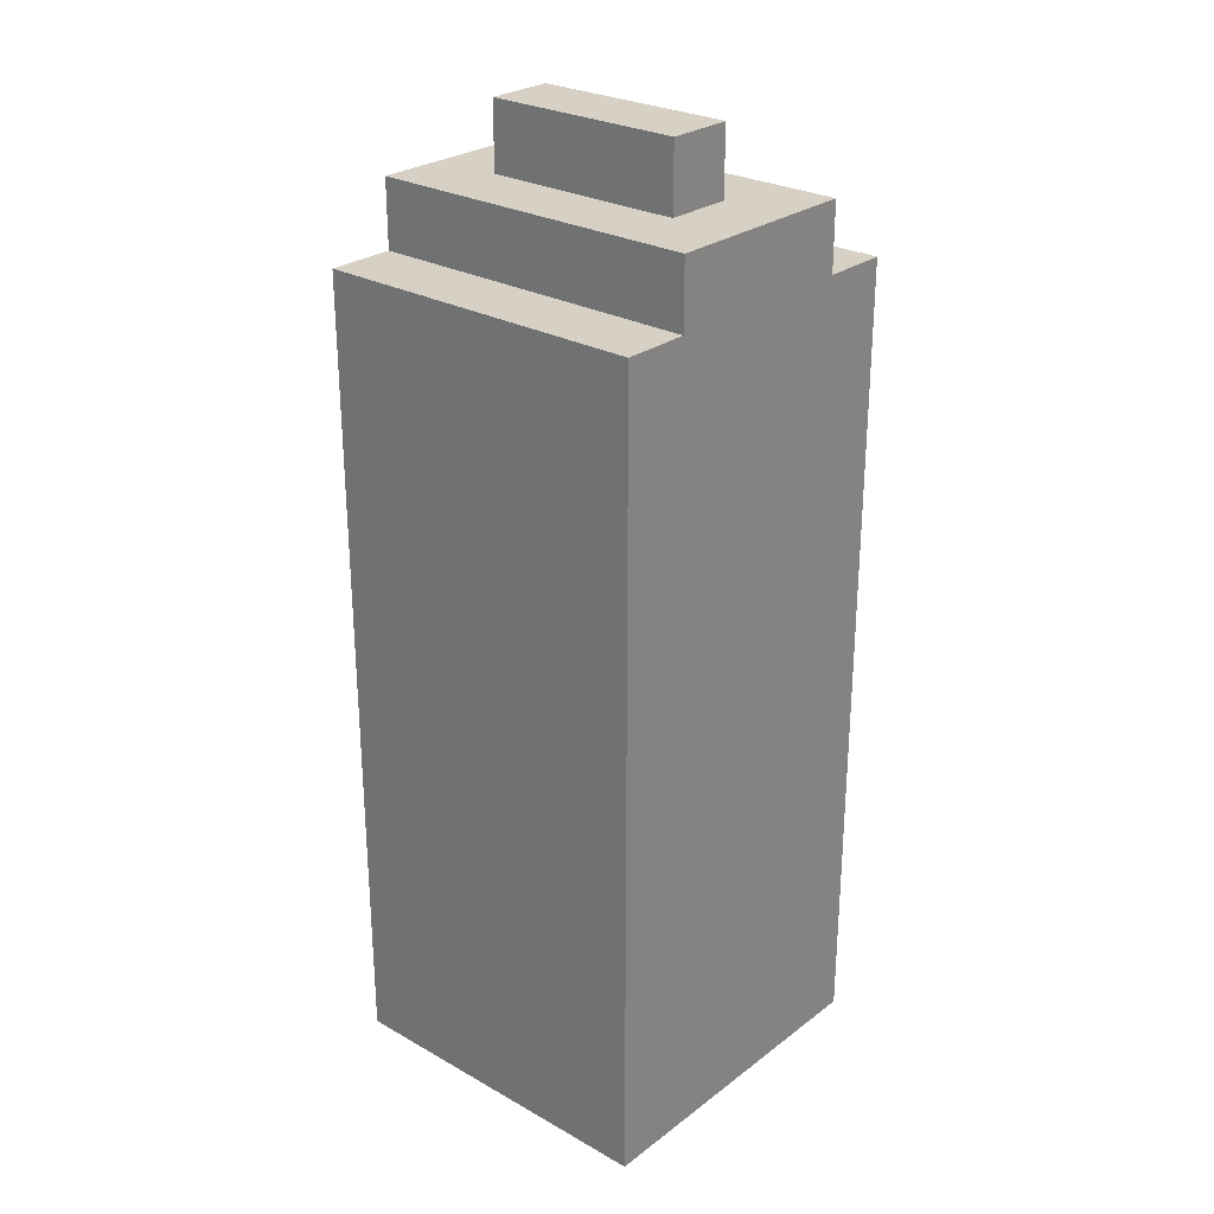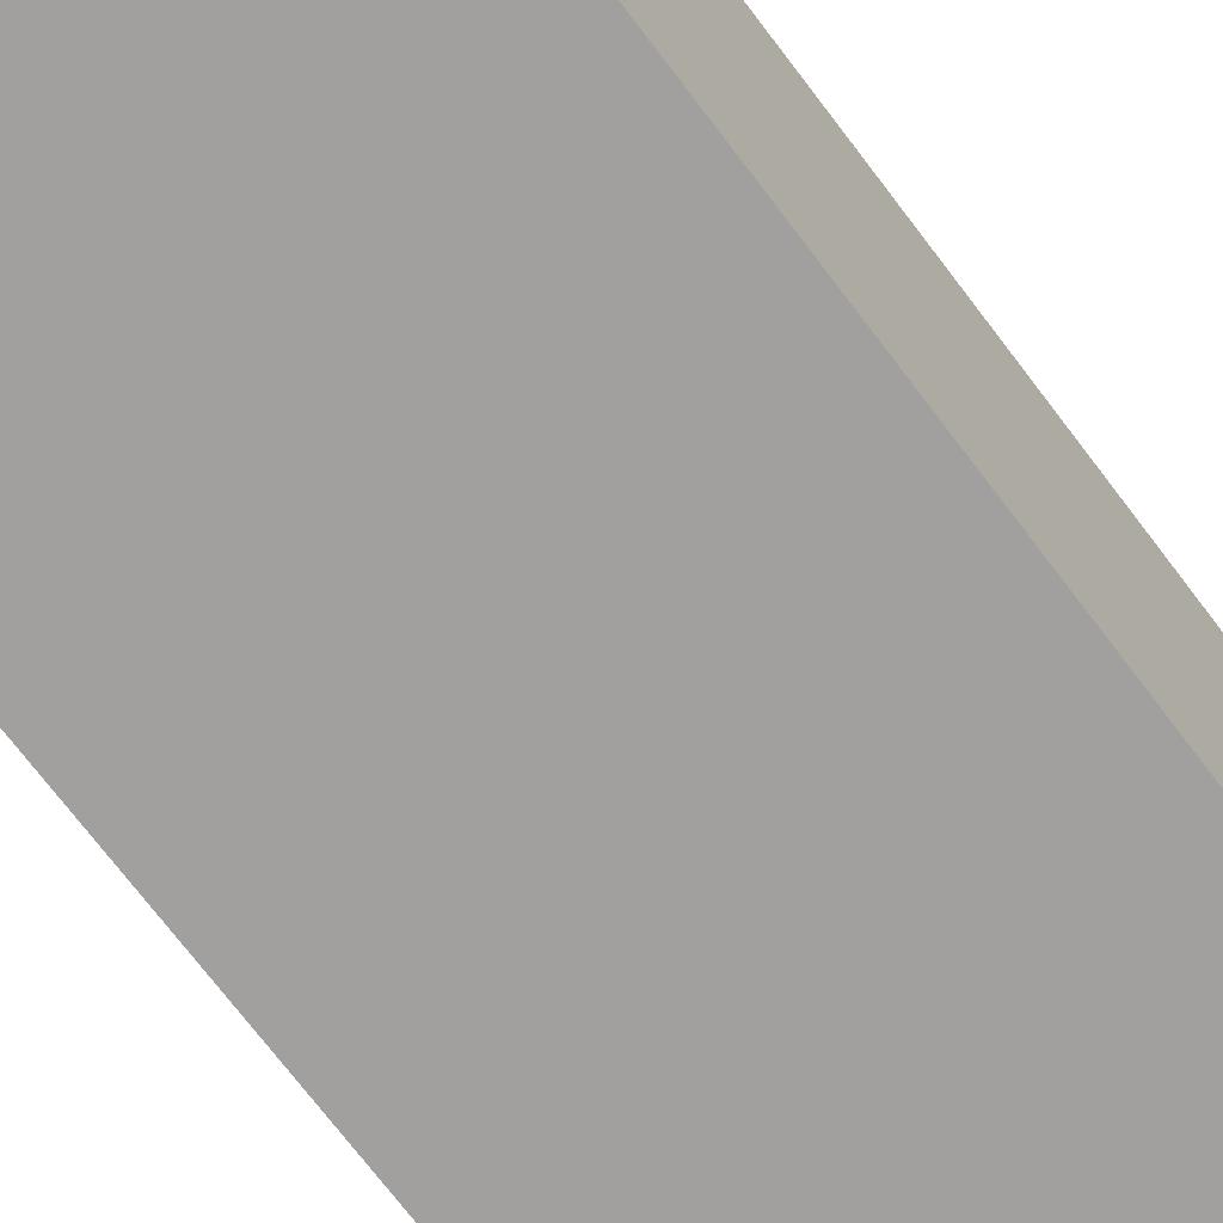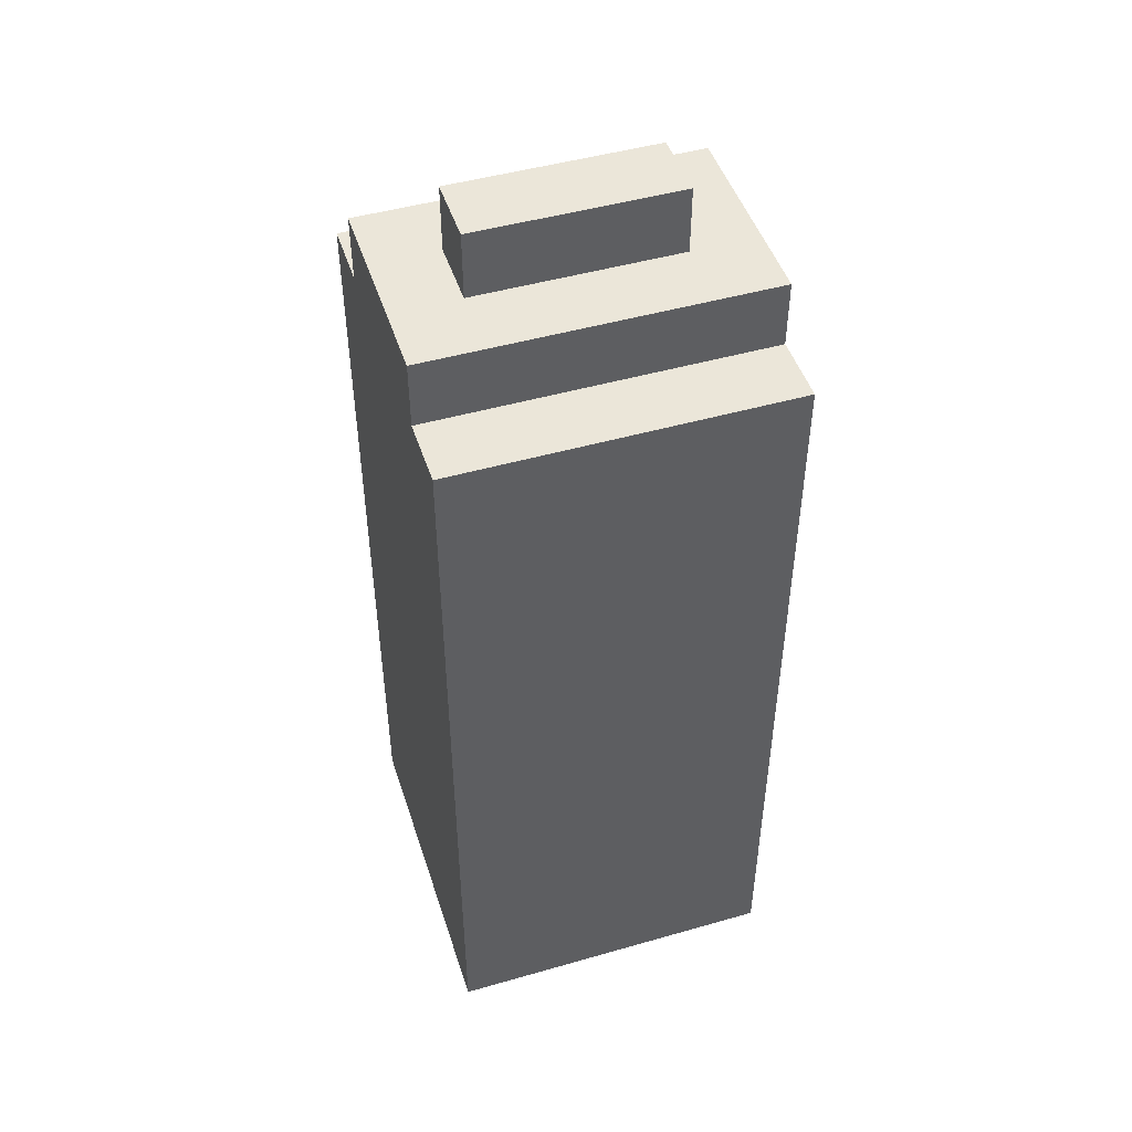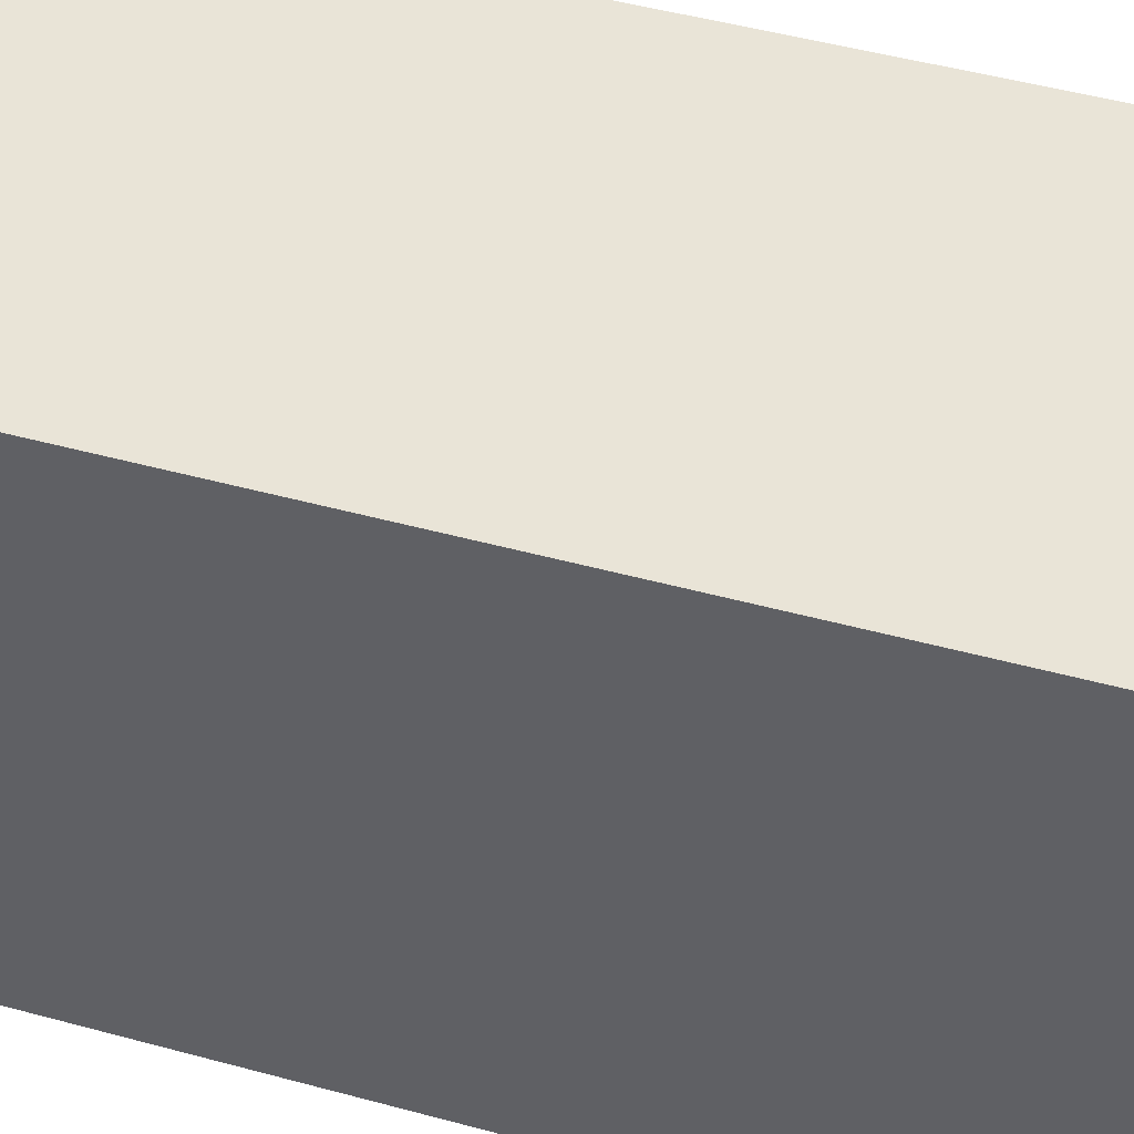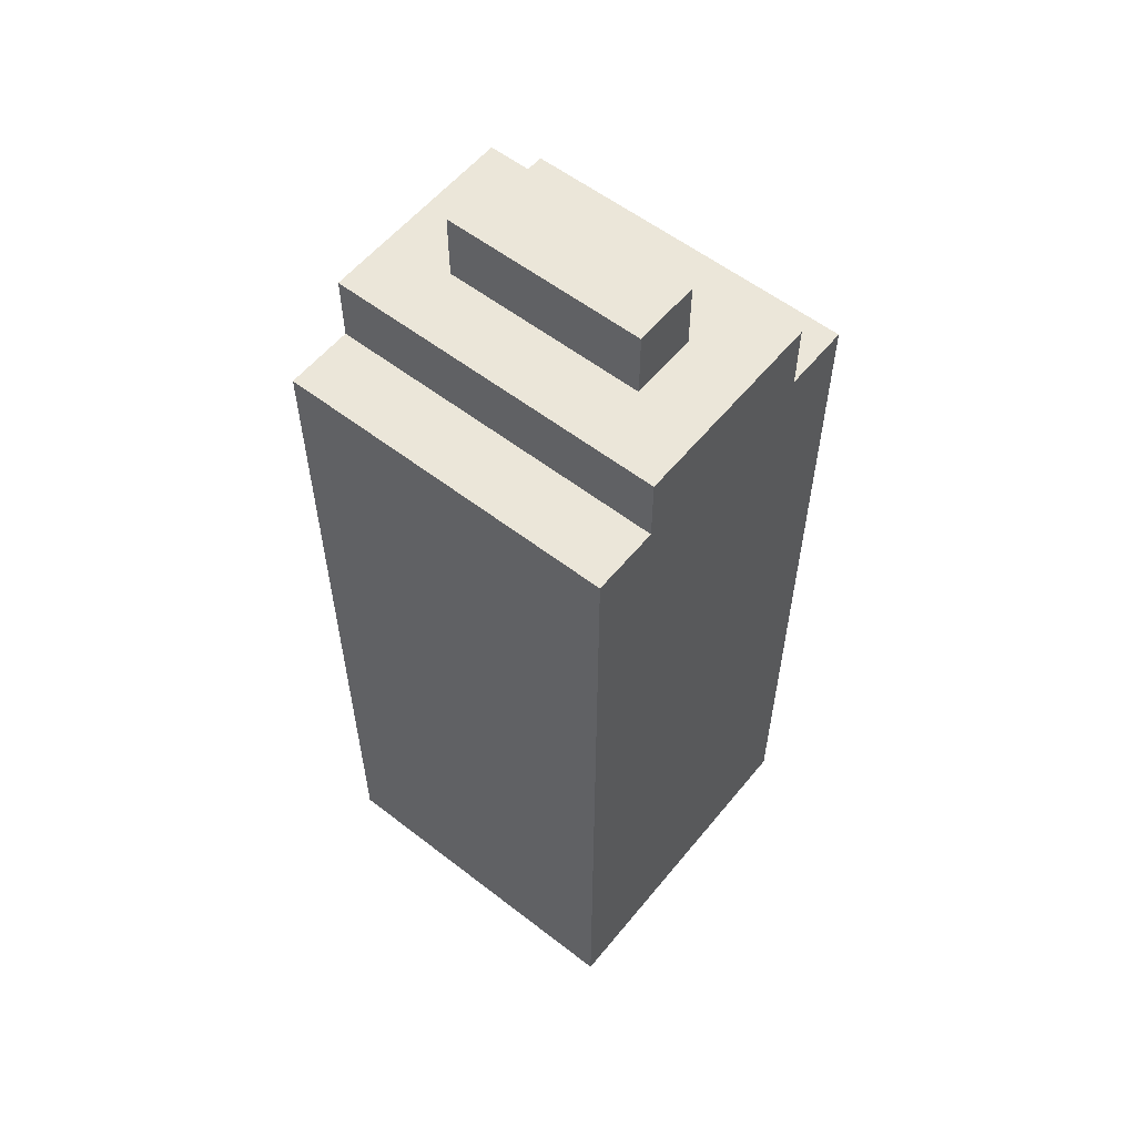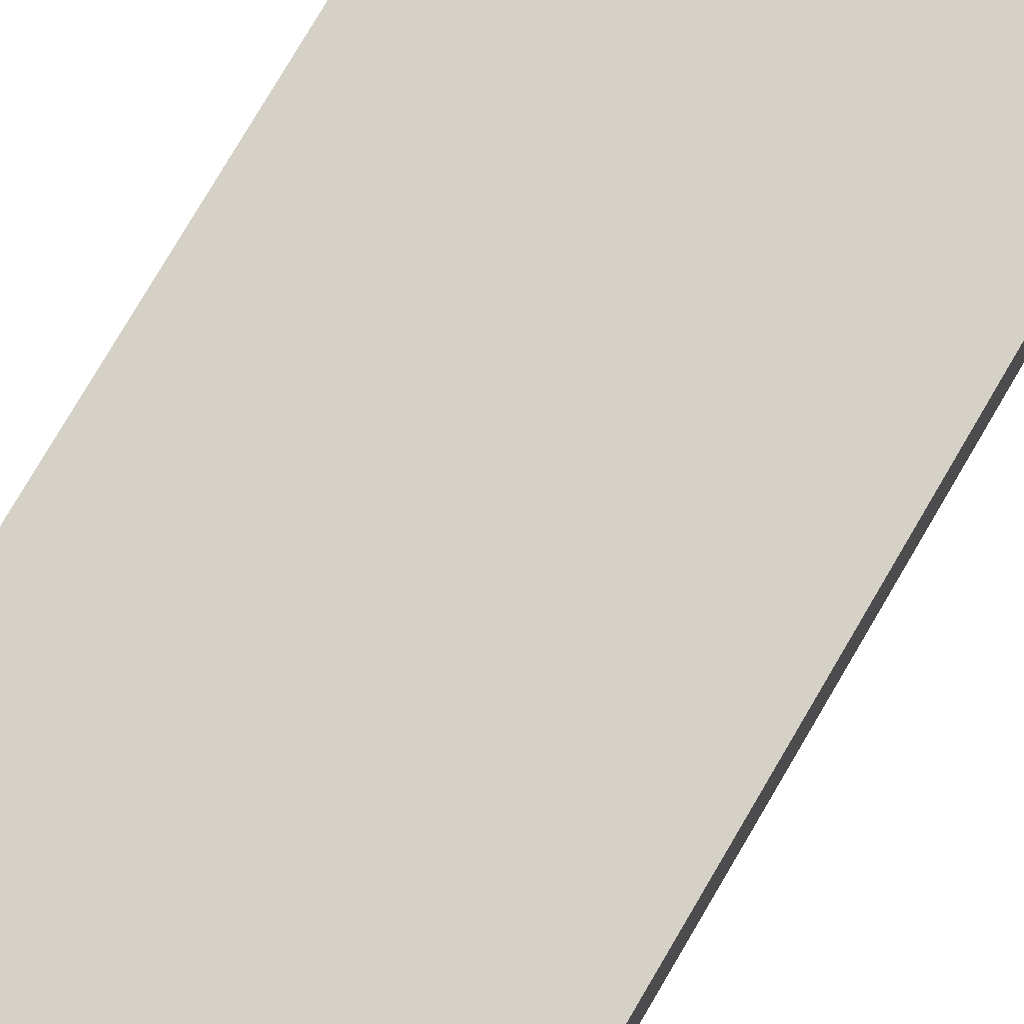
<metadata>
{"format":"obj","ext":"obj","renderer":"f3d","projection":"perspective","resolution":1024,"background":"white","views":[{"elev":26.9,"azim":-139.0,"up":"+Y"},{"elev":-71.9,"azim":37.1,"up":"+Z"},{"elev":47.7,"azim":-17.8,"up":"+Y"},{"elev":43.0,"azim":-71.5,"up":"+Z"},{"elev":57.2,"azim":38.8,"up":"+Y"},{"elev":78.9,"azim":30.5,"up":"+Z"}]}
</metadata>
<code>
v -1 0 1
v -1 0 -4
v -1 4 1
v -1 4 -4
v -1 11 1
v -1 11 -4
v -1 12 1
v -1 12 -0
v -1 12 -3
v -1 12 -4
v -1 13 -0
v -1 13 -3
v 0 13 -1
v 0 13 -2
v 0 14 -1
v 0 14 -2
v 3 13 -1
v 3 13 -2
v 3 14 -1
v 3 14 -2
v 4 0 1
v 4 0 -4
v 4 4 1
v 4 4 -4
v 4 11 1
v 4 11 -4
v 4 12 1
v 4 12 -0
v 4 12 -3
v 4 12 -4
v 4 13 -0
v 4 13 -3
v -1 0 1
v -1 4 1
v -1 11 1
v -1 12 1
v 4 0 1
v 4 4 1
v 4 11 1
v 4 12 1
v -1 12 -0
v -1 13 -0
v 4 12 -0
v 4 13 -0
v 0 13 -1
v 0 14 -1
v 3 13 -1
v 3 14 -1
v 0 13 -2
v 0 14 -2
v 3 13 -2
v 3 14 -2
v -1 12 -3
v -1 13 -3
v 4 12 -3
v 4 13 -3
v -1 0 -4
v -1 4 -4
v -1 11 -4
v -1 12 -4
v 4 0 -4
v 4 4 -4
v 4 11 -4
v 4 12 -4
v -1 0 1
v 4 0 1
v -1 0 -4
v 4 0 -4
v -1 12 1
v 4 12 1
v -1 12 -0
v 4 12 -0
v -1 12 -3
v 4 12 -3
v -1 12 -4
v 4 12 -4
v -1 13 -0
v 4 13 -0
v 0 13 -1
v 3 13 -1
v 0 13 -2
v 3 13 -2
v -1 13 -3
v 4 13 -3
v 0 14 -1
v 3 14 -1
v 0 14 -2
v 3 14 -2
f 3 2 1
f 4 2 3
f 5 4 3
f 6 4 5
f 7 6 5
f 8 6 7
f 9 6 8
f 10 6 9
f 11 9 8
f 12 9 11
f 15 14 13
f 16 14 15
f 17 18 19
f 19 18 20
f 21 22 23
f 23 22 24
f 23 24 25
f 25 24 26
f 25 26 27
f 27 26 28
f 28 26 29
f 29 26 30
f 28 29 31
f 31 29 32
f 37 34 33
f 38 35 34
f 38 34 37
f 39 36 35
f 39 35 38
f 40 36 39
f 43 42 41
f 44 42 43
f 47 46 45
f 48 46 47
f 49 50 51
f 51 50 52
f 53 54 55
f 55 54 56
f 57 58 61
f 58 59 62
f 61 58 62
f 59 60 63
f 62 59 63
f 63 60 64
f 67 66 65
f 68 66 67
f 69 70 71
f 71 70 72
f 73 74 75
f 75 74 76
f 77 78 79
f 79 78 80
f 77 79 81
f 80 78 82
f 77 81 83
f 81 82 83
f 82 78 84
f 83 82 84
f 85 86 87
f 87 86 88

</code>
